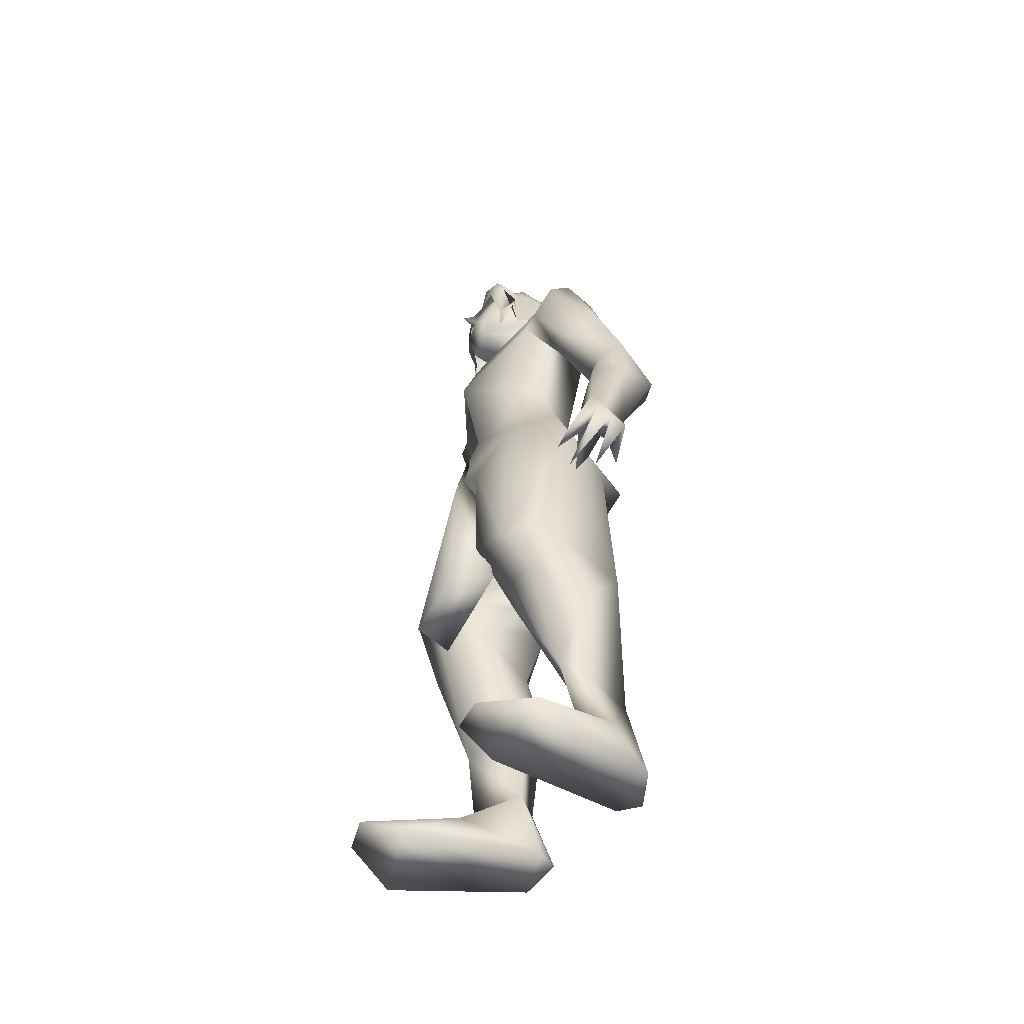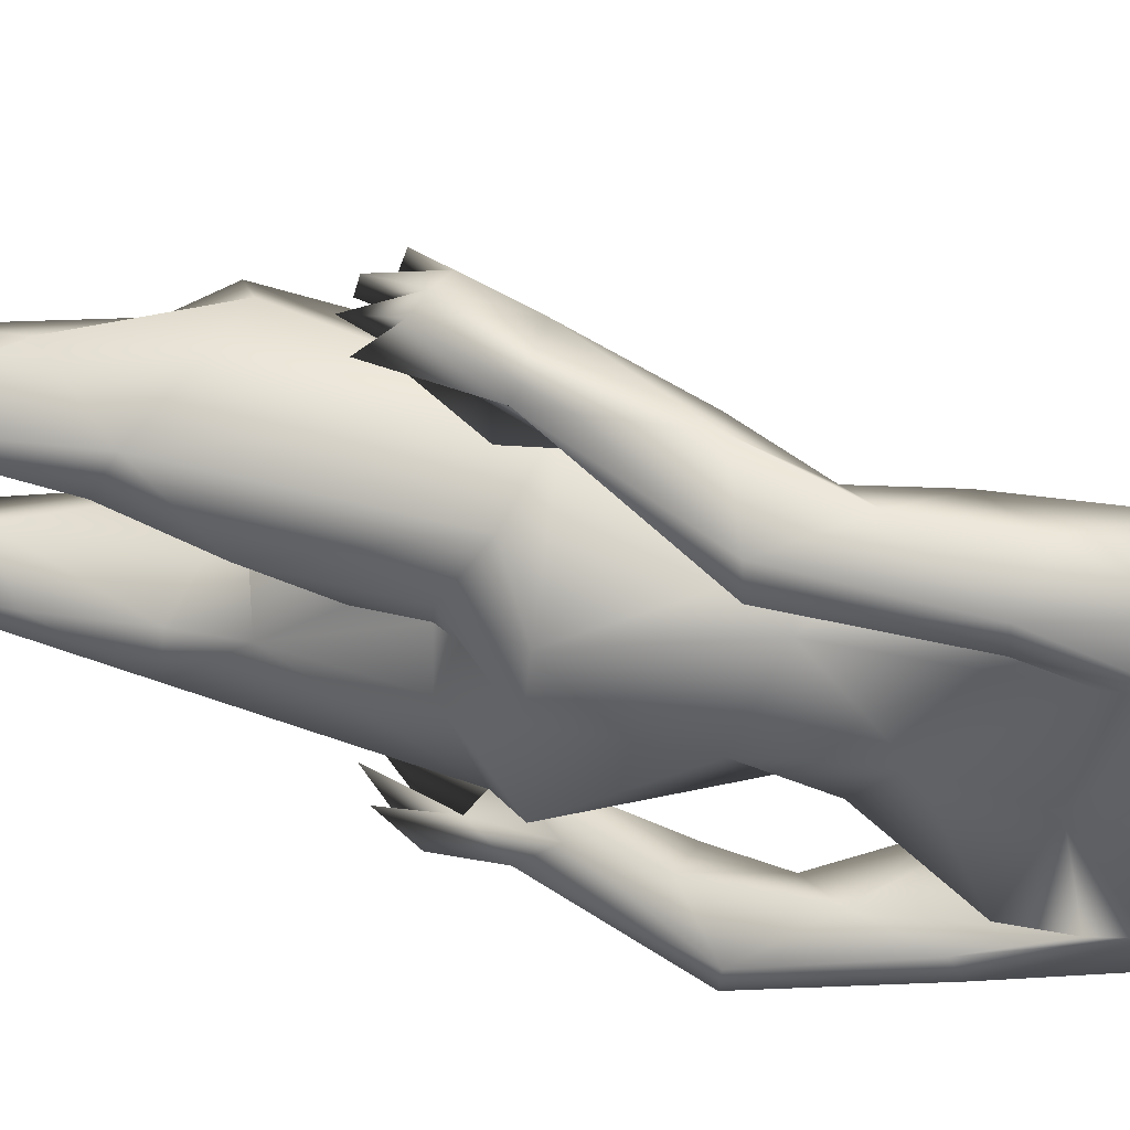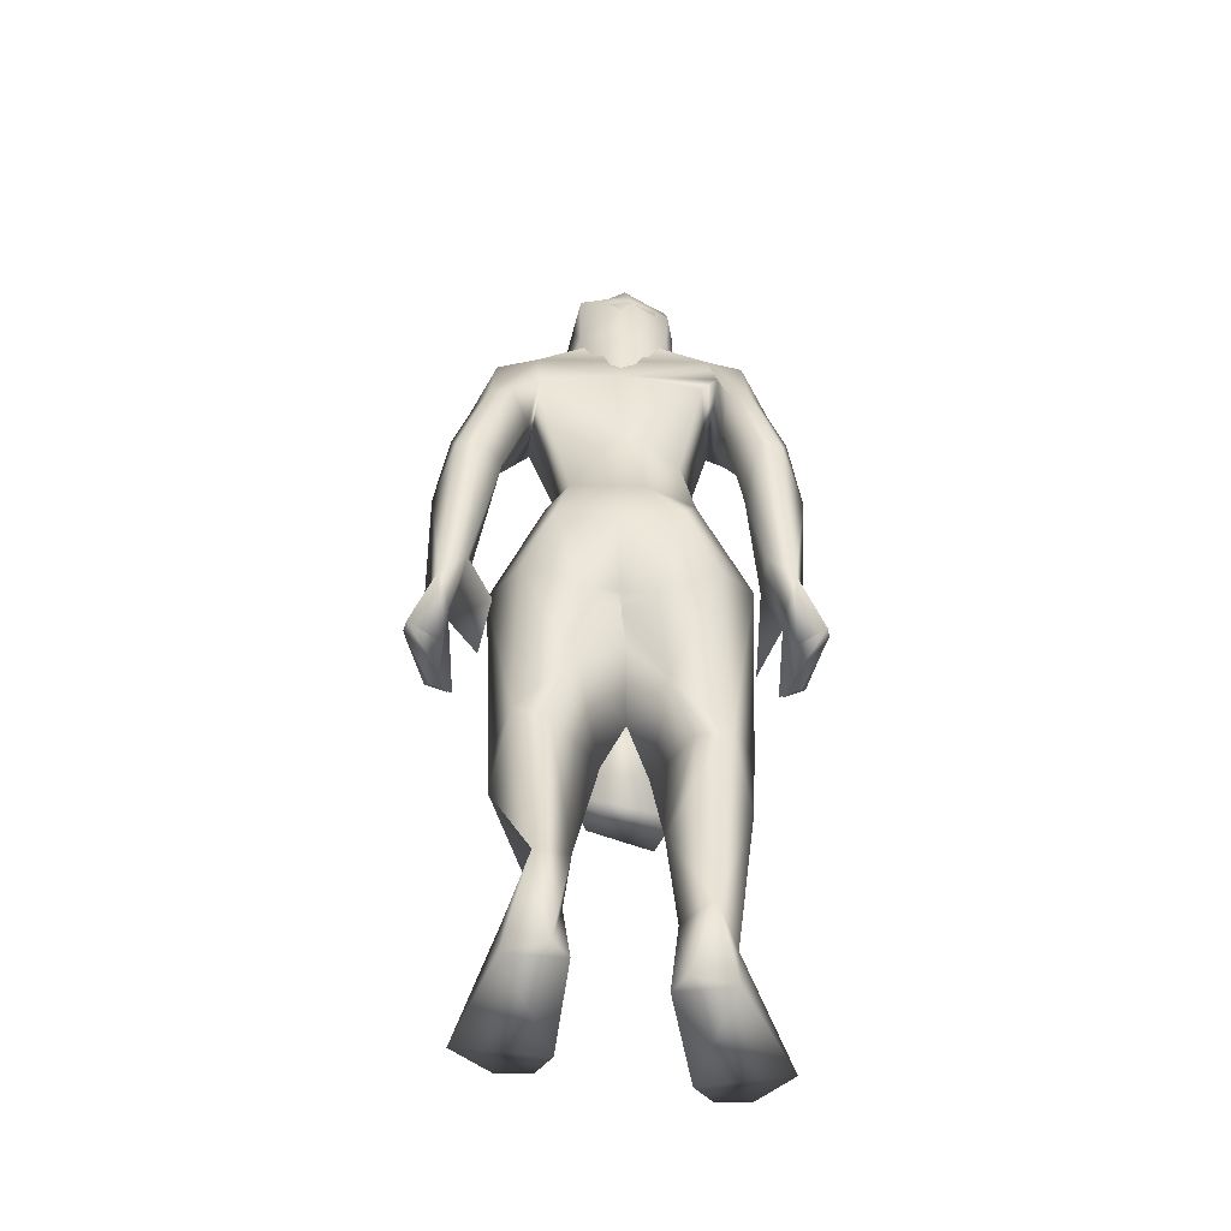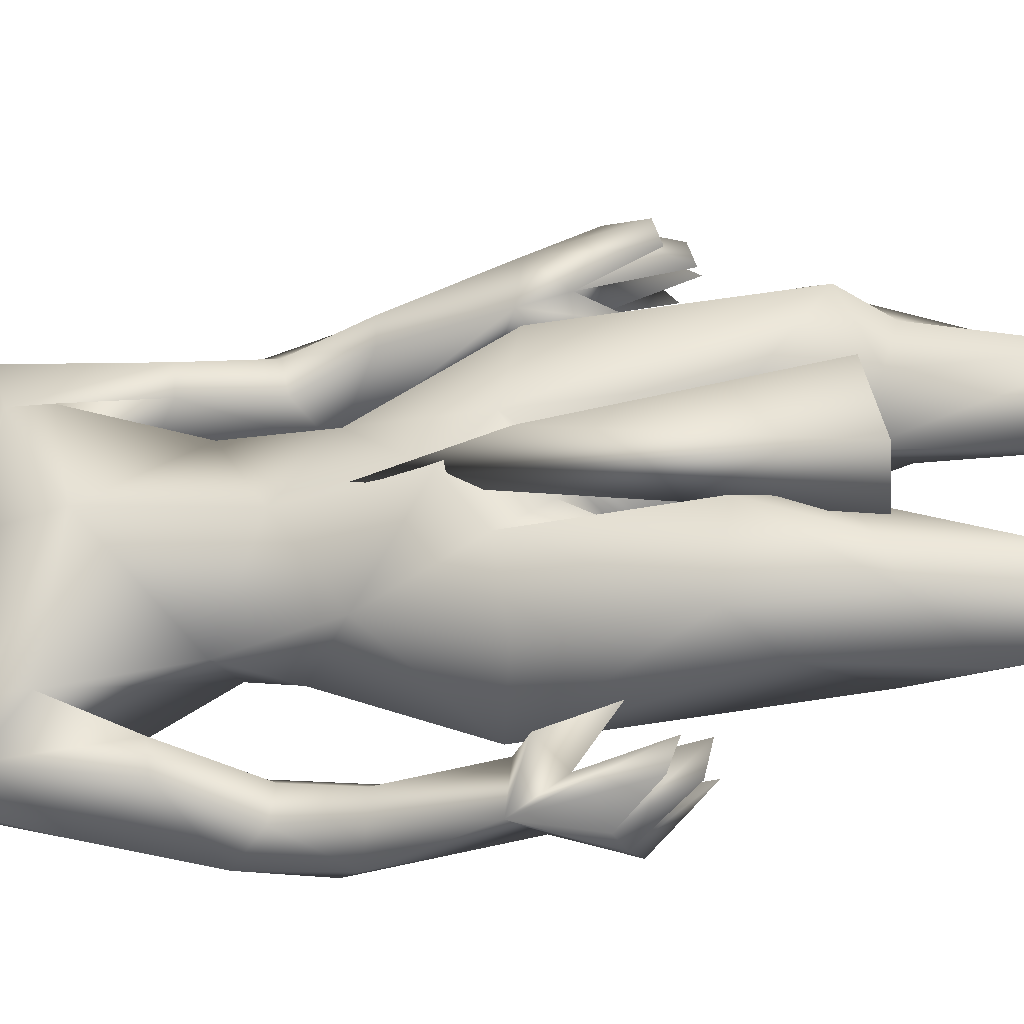
<metadata>
{"format":"obj","ext":"obj","renderer":"f3d","projection":"perspective","resolution":1024,"background":"white","views":[{"elev":-54.5,"azim":155.5,"up":"+Z"},{"elev":47.5,"azim":-71.5,"up":"+Y"},{"elev":-46.5,"azim":-92.0,"up":"+Z"},{"elev":-32.2,"azim":100.8,"up":"+Y"}]}
</metadata>
<code>
o hair_mesh18-geometry
v -0.243 -0.1374 2.376
v -0.1846 -0.1517 2.36
v -0.2113 -0.1347 2.439
v -0.2658 -0.1287 2.224
v -0.1191 -0.1574 2.215
v -0.2314 -0.1436 2.183
v -0.296 -0.06097 2.121
v -0.2967 0.04471 2.121
v -0.2357 0.133 2.178
v -0.2708 0.1074 2.226
v -0.3193 0.01412 2.228
v -0.3042 -0.006781 1.995
v -0.3115 -0.03023 2.362
v -0.296 0.1085 2.365
v -0.2182 0.1096 2.442
v -0.1816 0.0855 2.495
v -0.1686 0.05588 2.504
v -0.1584 0.01078 2.514
v -0.1675 -0.06209 2.512
v -0.1709 -0.1118 2.476
v -0.1531 -0.137 2.421
v -0.1009 -0.1382 2.33
v -0.09796 -0.1288 2.417
v -0.02871 -0.1453 2.384
v -0.06535 -0.1637 2.327
v -0.05595 -0.1493 2.263
v -0.04266 -0.09905 2.222
v -0.03253 -0.09748 2.294
v -0.01229 -0.0933 2.36
v -0.01052 -0.08762 2.423
v -0.01711 -0.1236 2.449
v -0.06174 -0.08737 2.468
v -0.1176 -0.1142 2.481
v -0.1071 -0.05454 2.515
v -0.04124 0.01851 2.49
v -0.107 0.05525 2.509
v -0.1267 0.1015 2.483
v -0.1603 0.1157 2.424
v -0.1048 0.1108 2.42
v -0.06623 0.07029 2.47
v -0.04211 0.05489 2.505
v -0.0175 -0.007328 2.464
v -0.03902 -0.05372 2.504
v -0.00529 -0.06252 2.48
v -0.008447 0.04845 2.481
v -0.01513 0.0746 2.425
v -0.02381 0.1117 2.452
v -0.03695 0.132 2.388
v -0.02183 0.08763 2.358
v -0.045 0.08521 2.312
v -0.08354 0.125 2.355
v -0.1007 0.106 2.25
v -0.194 0.1301 2.364
v -0.1663 0.1516 2.244
v -0.06882 0.1375 2.283
v -0.05213 0.071 2.249
v -0.252 -0.07745 2.423
v -0.2352 -0.07601 2.455
v -0.2868 -0.0234 2.415
v -0.2556 0.04859 2.424
v -0.2639 -0.016 2.467
v -0.2387 0.04732 2.456
v -0.2202 0.03514 2.483
v -0.2162 0.01998 2.496
v -0.2085 -0.002575 2.493
v -0.2157 -0.03957 2.5
v -0.2174 -0.06467 2.482
f 1 2 3
f 4 2 1
f 4 5 2
f 4 6 5
f 7 6 4
f 8 10 9
f 8 11 10
f 11 8 12
f 11 12 7
f 11 7 4
f 13 11 4
f 13 10 11
f 13 14 10
f 14 13 59
f 16 15 63
f 15 14 62
f 18 17 65
f 20 19 66
f 1 3 58
f 13 1 59
f 17 16 64
f 19 18 66
f 3 20 67
f 13 4 1
f 3 21 20
f 3 2 21
f 2 22 21
f 5 22 2
f 21 22 23
f 22 24 23
f 22 25 24
f 5 26 25
f 5 25 22
f 28 26 27
f 25 26 28
f 24 25 28
f 24 28 29
f 30 24 29
f 31 24 30
f 23 24 31
f 32 23 31
f 23 32 33
f 34 33 32
f 34 19 33
f 18 19 34
f 35 18 34
f 36 18 35
f 17 18 36
f 37 17 36
f 37 16 17
f 16 37 38
f 38 37 39
f 37 40 39
f 37 36 40
f 36 41 40
f 36 35 41
f 41 35 42
f 43 42 35
f 43 44 42
f 43 31 44
f 43 32 31
f 34 32 43
f 35 34 43
f 44 31 30
f 44 30 42
f 41 42 45
f 45 42 46
f 45 46 47
f 47 46 48
f 46 49 48
f 48 49 50
f 51 48 50
f 52 48 51
f 52 39 48
f 38 39 52
f 53 38 52
f 15 38 53
f 15 16 38
f 14 15 53
f 10 14 53
f 10 53 54
f 54 53 52
f 10 54 9
f 39 47 48
f 39 40 47
f 40 41 47
f 41 45 47
f 51 50 55
f 50 56 55
f 19 20 33
f 20 21 33
f 21 23 33
f 52 51 55
f 60 59 61
f 63 62 61
f 62 60 61
f 65 64 61
f 67 66 61
f 57 58 61
f 59 57 61
f 64 63 61
f 66 65 61
f 58 67 61
f 60 14 59
f 15 62 63
f 14 60 62
f 17 64 65
f 67 20 66
f 57 1 58
f 1 57 59
f 16 63 64
f 18 65 66
f 58 3 67
o body_mesh15-geometry
v -0.2799 -0.2018 0.2571
v -0.2118 -0.09917 0.4815
v -0.2136 -0.1248 0.2361
v -0.2949 -0.1579 0.5599
v -0.252 -0.1694 0.7502
v -0.2757 -0.2563 0.7484
v -0.04257 -0.3289 0.8798
v -0.1605 -0.3051 0.5994
v -0.3067 -0.1358 0.0371
v -0.09363 -0.1985 0.3905
v -0.04329 -0.07763 0.7986
v 0.004638 -0.1709 0.7477
v -0.2849 -0.1124 0.8943
v -0.3228 -0.2408 1.234
v -0.3146 -0.08911 1.157
v -0.431 -0.1487 1.324
v -0.3999 0.005966 1.309
v -0.3159 -0.06282 1.551
v -0.4129 0.1654 1.325
v -0.2595 0.1289 1.615
v -0.195 0.1876 1.594
v -0.2137 -0.198 1.592
v -0.1942 -0.3343 1.297
v -0.01568 -0.2535 0.7128
v -0.212 -0.2495 0.174
v -0.119 -0.2131 0.2124
v -0.2833 -0.2435 0.03203
v 0.0841 -0.1675 0.03636
v 0.038 -0.3886 0.03874
v 0.1705 -0.3057 0.0605
v 0.1826 -0.2188 0.06612
v -0.06484 -0.1695 0.1366
v 0.06651 -0.1256 0.936
v 0.03829 -0.2817 0.9562
v -0.01976 -0.2749 1.256
v 0.02275 -0.1168 1.274
v -0.07892 -0.1675 1.498
v -0.04403 -0.03236 1.194
v 0.04123 -0.01674 1.351
v -0.02006 -0.01274 1.608
v -0.1261 -0.1907 1.713
v -0.2595 -0.1552 1.696
v -0.3049 -0.002428 1.789
v -0.1122 0.1726 1.714
v -0.2981 0.2141 2.008
v -0.07092 0.2412 1.953
v -0.2568 0.2421 1.864
v -0.3414 0.2836 1.899
v -0.2832 0.2241 2.112
v -0.3422 0.3426 1.897
v -0.2629 0.3324 2.1
v -0.1713 0.3547 2.121
v -0.196 0.1996 2.187
v -0.2258 0.05438 2.256
v -0.2567 -0.01064 2.259
v -0.3305 0.009138 1.988
v -0.3466 -0.2134 1.916
v -0.07517 -0.2425 1.953
v 0.03625 -0.01226 1.883
v -0.06238 0.1379 1.511
v 0.02331 0.08313 1.266
v -0.1265 -0.005888 1.145
v -0.2912 -0.000273 1.187
v -0.2676 -0.002803 1.142
v -0.3187 0.09094 1.165
v -0.2648 -0.01473 1.024
v -0.1769 -0.01774 0.8491
v -0.3103 0.2429 1.246
v -0.08894 -0.2347 2.036
v -0.009078 -0.009947 2.024
v -0.0858 -0.008266 2.079
v -0.09634 -0.3411 2.042
v -0.1189 -0.1126 2.12
v -0.2036 -0.2089 2.186
v -0.2938 -0.2349 2.108
v -0.2945 -0.2635 2.028
v -0.2234 -0.07576 2.255
v -0.08724 -0.04409 2.21
v -0.1264 0.06395 2.241
v -0.01551 0.04219 2.209
v -0.1947 0.1172 2.315
v -0.1516 0.1131 2.377
v -0.1978 0.09982 2.384
v -0.2853 0.07121 2.356
v -0.3195 -0.01438 2.346
v -0.1171 0.09626 2.121
v -0.09069 0.2581 2.037
v -0.1598 0.2903 1.795
v -0.155 0.3524 1.799
v -0.3472 0.298 1.591
v -0.2494 0.3319 1.642
v -0.4206 0.3522 1.592
v -0.4088 0.4145 1.586
v -0.274 0.4741 1.52
v -0.3012 0.4368 1.724
v -0.2413 0.3987 1.919
v -0.1081 0.3514 2.069
v -0.2429 0.3997 1.655
v -0.2063 0.3761 1.498
v -0.1979 0.4291 1.497
v -0.2654 0.3741 1.324
v -0.2809 0.4403 1.256
v -0.1633 0.39 1.276
v -0.239 0.4121 1.171
v -0.2447 0.5097 1.113
v -0.1601 0.4803 1.263
v -0.2287 0.3093 1.214
v -0.1728 0.3396 1.08
v -0.1735 0.415 1.189
v -0.08062 0.4104 1.038
v -0.1534 0.5154 1.141
v -0.1867 0.427 0.9961
v -0.1987 0.5206 1.127
v -0.0865 0.4685 1.056
v -0.136 0.4545 1.011
v -0.1222 0.3966 0.9946
v -0.2519 0.4282 1.04
v -0.2788 -0.09827 2.354
v -0.1862 -0.1383 2.312
v -0.02277 -0.05994 2.215
v 0.01777 -0.004823 2.27
v 0.002695 0.0413 2.273
v -0.02309 -0.01868 2.274
v 0.01086 -0.05203 2.275
v 0.01401 0.01485 2.303
v -0.03395 -0.1022 2.382
v -0.1446 -0.1335 2.373
v -0.01793 -0.03871 2.352
v -0.03375 0.08213 2.382
v -0.0678 0.08232 2.466
v -0.03026 -0.008302 2.477
v -0.0626 -0.1011 2.464
v -0.004993 -0.003311 2.393
v 0.05163 -0.003748 2.333
v -0.1904 -0.1229 2.381
v -0.3445 -0.2649 1.729
v -0.1694 -0.281 1.812
v -0.2767 -0.3314 2.099
v -0.3678 -0.2808 1.871
v -0.3567 -0.336 1.897
v -0.1703 -0.3488 1.804
v -0.3199 -0.4288 1.721
v -0.2601 -0.3919 1.654
v -0.2926 -0.4632 1.52
v -0.4259 -0.4013 1.585
v -0.4365 -0.3387 1.592
v -0.3246 -0.3108 1.488
v -0.2578 -0.3953 1.918
v -0.1861 -0.3565 2.12
v -0.2646 -0.3239 1.642
v -0.2215 -0.3668 1.498
v -0.2148 -0.4202 1.497
v -0.2949 -0.4281 1.254
v -0.2005 -0.3507 1.287
v -0.1812 -0.4583 1.295
v -0.2567 -0.499 1.112
v -0.2645 -0.4184 1.039
v -0.2534 -0.401 1.171
v -0.2856 -0.3615 1.323
v -0.1081 -0.3659 1.243
v -0.165 -0.4032 1.197
v -0.1656 -0.5028 1.142
v -0.2109 -0.5089 1.128
v -0.1986 -0.4164 0.9958
v -0.08738 -0.3408 1.11
v -0.09387 -0.399 1.034
v -0.09855 -0.4563 1.057
v -0.1347 -0.3854 0.9945
v -0.1479 -0.4431 1.012
v -0.008805 0.2451 1.237
v -0.3392 0.1013 0.8967
v -0.3312 0.2475 0.7539
v -0.165 0.3253 1.284
v 0.008462 0.2463 0.7862
v 0.02121 0.08949 0.9068
v -0.1122 0.04163 0.7735
v -0.3445 0.1591 0.7111
v -0.275 0.1041 0.373
v -0.3598 0.1888 0.3146
v -0.4127 0.1431 0.03632
v -0.3026 0.1219 0.2039
v -0.3609 0.1037 0.03382
v -0.3742 0.2481 0.03193
v -0.01736 0.1321 0.0361
v -0.03883 0.3569 0.03854
v 0.08374 0.2598 0.06024
v -0.2917 0.2455 0.1757
v -0.249 0.1839 0.412
v -0.2178 0.2939 0.5941
v -0.07131 0.3028 0.8371
v -0.06496 0.1414 0.7268
v -0.1655 0.2035 0.3922
v -0.07371 0.2284 0.7028
v -0.2145 0.1979 0.2115
v -0.1651 0.1505 0.1363
v 0.08622 0.1722 0.06583
v -0.2543 -0.1013 0.03395
v 0.01466 -0.00707 1.479
v 0.06555 0.02508 1.235
v 0.1096 -0.09421 0.7112
v 0.08426 0.06928 0.7511
v 0.000383 -0.1416 0.7252
v -0.02234 0.1139 0.7705
f 68 69 70
f 71 69 68
f 71 72 69
f 73 72 71
f 73 75 74
f 73 68 75
f 73 71 68
f 76 68 70
f 69 77 70
f 78 77 69
f 78 79 77
f 72 80 78
f 80 72 73
f 81 80 73
f 81 82 80
f 82 81 83
f 85 84 83
f 85 86 84
f 87 86 85
f 86 87 88
f 83 89 85
f 83 90 89
f 83 81 90
f 81 73 90
f 73 74 90
f 75 91 74
f 75 77 91
f 92 77 75
f 92 93 77
f 95 96 94
f 95 97 96
f 95 98 97
f 99 98 95
f 99 97 98
f 99 93 97
f 92 97 93
f 97 92 96
f 92 94 96
f 70 93 99
f 77 93 70
f 91 77 79
f 100 91 79
f 101 91 100
f 101 74 91
f 90 74 101
f 90 101 102
f 103 102 101
f 90 102 104
f 104 102 103
f 106 103 105
f 104 103 106
f 107 104 106
f 89 90 104
f 89 104 108
f 107 108 104
f 109 89 108
f 85 89 109
f 110 85 109
f 110 87 85
f 87 112 111
f 112 114 113
f 112 115 114
f 116 115 112
f 116 117 115
f 116 118 117
f 119 118 120
f 118 116 120
f 120 116 121
f 116 122 121
f 122 116 142
f 142 116 123
f 116 112 123
f 123 112 110
f 112 87 110
f 123 110 124
f 124 110 109
f 109 108 125
f 125 108 126
f 126 108 107
f 126 107 111
f 107 127 111
f 107 106 127
f 127 106 128
f 106 105 128
f 128 105 129
f 130 129 105
f 130 131 129
f 130 132 131
f 132 130 84
f 84 130 82
f 133 242 128
f 131 238 133
f 105 103 133
f 133 103 100
f 103 101 100
f 133 100 134
f 100 78 134
f 100 79 78
f 80 134 78
f 80 133 134
f 131 133 129
f 129 133 128
f 84 82 83
f 86 240 135
f 86 88 240
f 88 127 240
f 87 111 88
f 113 126 111
f 136 125 126
f 138 136 137
f 138 139 136
f 140 139 138
f 140 141 139
f 142 123 143
f 122 142 144
f 144 142 141
f 144 141 140
f 144 140 145
f 145 140 138
f 146 145 138
f 146 147 145
f 146 148 147
f 148 150 149
f 151 148 121
f 151 150 148
f 152 151 121
f 152 121 122
f 121 146 153
f 121 148 146
f 146 138 153
f 153 138 164
f 138 154 164
f 138 137 154
f 137 126 154
f 137 136 126
f 154 126 113
f 155 154 113
f 154 155 156
f 157 158 155
f 160 117 162
f 117 160 159
f 117 159 115
f 159 157 115
f 115 157 114
f 157 155 114
f 114 155 113
f 117 163 162
f 117 118 163
f 118 119 163
f 163 119 164
f 164 119 120
f 164 120 153
f 121 153 120
f 154 156 164
f 163 164 156
f 162 163 156
f 156 155 158
f 156 158 165
f 165 158 166
f 157 166 158
f 161 165 167
f 162 165 161
f 162 156 165
f 160 162 161
f 165 166 167
f 159 168 157
f 159 169 168
f 160 169 159
f 160 161 169
f 167 166 170
f 157 170 166
f 157 168 170
f 168 169 171
f 169 173 172
f 169 161 173
f 161 167 173
f 167 170 173
f 174 175 170
f 176 175 174
f 170 175 176
f 173 170 176
f 173 176 177
f 176 178 177
f 168 171 176
f 171 172 179
f 172 180 179
f 172 173 180
f 173 178 180
f 178 173 181
f 173 177 181
f 178 181 177
f 180 178 182
f 178 183 182
f 176 183 178
f 176 180 183
f 180 176 171
f 171 179 180
f 180 182 183
f 171 184 172
f 171 169 184
f 169 172 184
f 168 176 174
f 168 174 170
f 112 113 111
f 152 122 144
f 152 144 185
f 185 144 186
f 144 145 186
f 145 187 186
f 145 147 187
f 189 188 147
f 189 190 188
f 189 191 190
f 192 191 189
f 187 191 193
f 188 187 147
f 191 187 188
f 190 191 188
f 186 187 193
f 186 193 194
f 193 191 195
f 195 191 192
f 192 189 196
f 196 189 147
f 148 196 147
f 148 149 196
f 149 197 196
f 197 198 196
f 199 193 198
f 194 193 199
f 200 193 195
f 198 193 200
f 198 200 196
f 195 201 200
f 192 201 195
f 200 201 192
f 200 192 196
f 185 186 202
f 186 194 202
f 143 123 124
f 143 124 125
f 124 109 125
f 143 125 203
f 203 125 204
f 204 125 139
f 136 139 125
f 141 216 139
f 141 205 216
f 142 205 141
f 142 143 206
f 143 203 206
f 207 206 213
f 213 206 203
f 209 210 208
f 209 211 210
f 212 211 209
f 213 203 214
f 207 213 212
f 212 209 207
f 207 209 215
f 209 208 215
f 215 208 139
f 215 139 216
f 207 215 205
f 205 215 216
f 142 207 205
f 142 206 207
f 139 208 204
f 203 204 217
f 208 217 204
f 208 210 217
f 210 218 217
f 210 219 218
f 211 219 210
f 214 217 218
f 203 217 214
f 212 220 211
f 212 213 220
f 214 218 221
f 219 221 218
f 219 222 221
f 211 222 219
f 220 222 211
f 220 223 222
f 220 224 223
f 225 224 220
f 225 223 224
f 213 214 226
f 213 226 220
f 226 225 220
f 214 221 226
f 221 222 227
f 222 228 227
f 222 230 229
f 223 230 222
f 223 231 230
f 267 269 270
f 225 231 223
f 225 230 231
f 225 228 230
f 226 228 225
f 221 228 226
f 228 232 227
f 221 232 228
f 221 227 232
f 228 233 229
f 222 233 228
f 222 234 233
f 229 234 222
f 229 233 234
f 228 229 235
f 229 236 235
f 230 236 229
f 230 235 236
f 228 235 230
f 88 111 127
f 240 127 237
f 127 128 237
f 238 134 133
f 132 238 131
f 135 238 132
f 135 239 238
f 135 240 239
f 128 241 237
f 128 242 241
f 242 134 243
f 238 243 134
f 133 134 242
f 244 243 238
f 244 245 243
f 246 245 244
f 247 245 246
f 247 248 245
f 247 249 248
f 250 249 247
f 250 251 249
f 252 251 250
f 252 253 251
f 252 254 253
f 254 252 250
f 250 246 254
f 246 250 247
f 246 256 255
f 246 239 256
f 239 246 244
f 239 257 256
f 238 239 244
f 239 240 257
f 240 241 257
f 240 237 241
f 242 258 241
f 243 258 242
f 259 258 243
f 260 258 259
f 241 258 260
f 257 241 260
f 256 257 260
f 248 259 245
f 259 248 261
f 248 262 261
f 248 249 262
f 249 251 262
f 262 251 263
f 253 263 251
f 253 262 263
f 253 261 262
f 254 261 253
f 254 259 261
f 254 255 259
f 246 255 254
f 255 256 259
f 256 260 259
f 243 245 259
f 135 132 86
f 84 86 132
f 264 99 95
f 70 99 264
f 76 70 264
f 68 76 94
f 264 94 76
f 264 95 94
f 94 92 68
f 68 92 75
f 72 78 69
f 265 267 266
f 267 268 266
f 265 270 269
f 266 270 265
f 265 269 267
f 130 131 82
f 130 105 131
f 131 105 133
f 131 133 80
f 82 131 80
f 268 270 266
f 268 267 270

</code>
